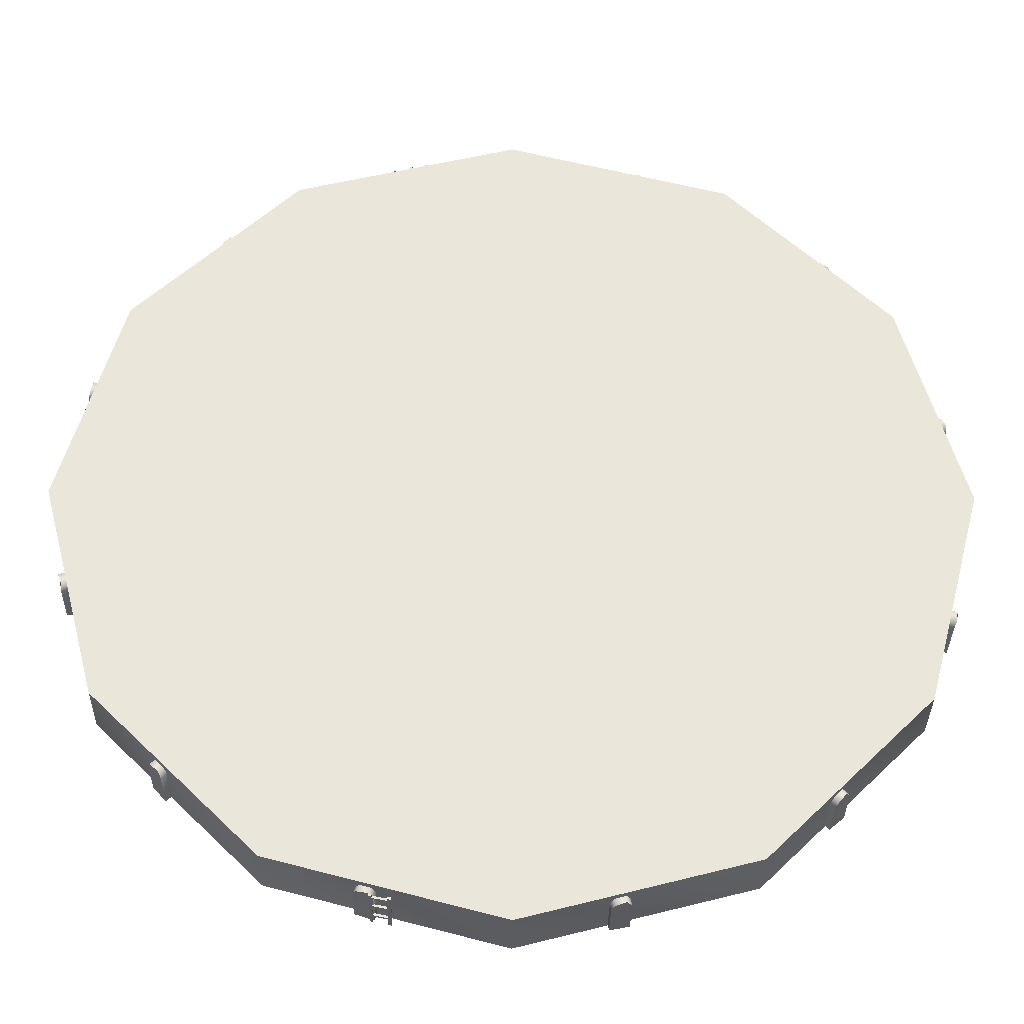
<metadata>
{"format":"obj","ext":"obj","renderer":"f3d","projection":"perspective","resolution":1024,"background":"white","views":[{"elev":-34.2,"azim":-0.8,"up":"+Y"}]}
</metadata>
<code>
v 29.63 12.5 1.61
v 29.63 12.5 1.61
v 29.63 12.5 0.06528
v 29.63 12.5 0.06528
v 29.18 14.86 1.438
v 29.18 14.86 1.438
v 29.18 14.77 1.252
v 29.18 14.77 1.252
v 29.18 14.77 0.1123
v 29.18 14.77 0.1123
v 29.18 14.77 0.1123
v 29.08 15.25 1.252
v 29.08 15.25 1.252
v 29.08 15.25 0.1123
v 29.08 15.25 0.1123
v 29.08 15.25 0.1123
v 29.08 15.13 1.438
v 29.08 15.13 1.438
v 28.96 9.305 1.252
v 28.96 9.305 1.252
v 28.96 9.305 0.1123
v 28.96 9.305 0.1123
v 28.96 9.305 0.1123
v 28.9 9.196 1.438
v 28.9 9.196 1.438
v 28.86 14.83 1.438
v 28.86 14.83 1.438
v 28.86 14.7 1.252
v 28.86 14.7 1.252
v 28.86 14.7 0.1123
v 28.86 14.7 0.1123
v 28.86 8.919 1.438
v 28.86 8.919 1.438
v 28.81 8.836 1.252
v 28.81 8.836 1.252
v 28.81 8.836 0.1123
v 28.81 8.836 0.1123
v 28.81 8.836 0.1123
v 28.76 15.19 1.252
v 28.76 15.19 1.252
v 28.76 15.19 0.1123
v 28.76 15.19 0.1123
v 28.76 15.09 1.438
v 28.76 15.09 1.438
v 28.65 9.411 1.252
v 28.65 9.411 1.252
v 28.65 9.411 0.1123
v 28.65 9.411 0.1123
v 28.6 9.327 1.438
v 28.6 9.327 1.438
v 28.56 9.051 1.438
v 28.56 9.051 1.438
v 28.49 8.941 1.252
v 28.49 8.941 1.252
v 28.49 8.941 0.1123
v 28.49 8.941 0.1123
v 28.06 18.35 1.61
v 28.06 18.35 1.61
v 28.06 18.35 0.06528
v 28.06 18.35 0.06528
v 28.06 6.645 1.61
v 28.06 6.645 1.61
v 28.06 6.645 0.06528
v 28.06 6.645 0.06528
v 26.54 20.09 1.252
v 26.54 20.09 1.252
v 26.54 20.09 0.1123
v 26.54 20.09 0.1123
v 26.54 20.09 0.1123
v 26.49 20.18 1.438
v 26.49 20.18 1.438
v 26.29 19.87 1.252
v 26.29 19.87 1.252
v 26.29 19.87 0.1123
v 26.29 19.87 0.1123
v 26.27 20.36 1.438
v 26.27 20.36 1.438
v 26.23 19.98 1.438
v 26.23 19.98 1.438
v 26.21 20.47 1.252
v 26.21 20.47 1.252
v 26.21 20.47 0.1123
v 26.21 20.47 0.1123
v 26.21 20.47 0.1123
v 26.01 20.16 1.438
v 26.01 20.16 1.438
v 25.96 20.25 1.252
v 25.96 20.25 1.252
v 25.96 20.25 0.1123
v 25.96 20.25 0.1123
v 25.89 4.212 1.252
v 25.89 4.212 1.252
v 25.89 4.212 0.1123
v 25.89 4.212 0.1123
v 25.89 4.212 0.1123
v 25.78 4.149 1.438
v 25.78 4.149 1.438
v 25.67 4.46 1.252
v 25.67 4.46 1.252
v 25.67 4.46 0.1123
v 25.67 4.46 0.1123
v 25.6 3.933 1.438
v 25.6 3.933 1.438
v 25.59 4.412 1.438
v 25.59 4.412 1.438
v 25.52 3.885 1.252
v 25.52 3.885 1.252
v 25.52 3.885 0.1123
v 25.52 3.885 0.1123
v 25.52 3.885 0.1123
v 25.41 4.196 1.438
v 25.41 4.196 1.438
v 25.3 4.133 1.252
v 25.3 4.133 1.252
v 25.3 4.133 0.1123
v 25.3 4.133 0.1123
v 23.78 22.64 1.61
v 23.78 22.64 1.61
v 23.78 22.64 0.06528
v 23.78 22.64 0.06528
v 23.78 2.359 1.61
v 23.78 2.359 1.61
v 23.78 2.359 0.06528
v 23.78 2.359 0.06528
v 21.59 23.38 1.252
v 21.59 23.38 1.252
v 21.59 23.38 0.1123
v 21.59 23.38 0.1123
v 21.59 23.38 0.1123
v 21.5 23.43 1.438
v 21.5 23.43 1.438
v 21.48 23.07 1.252
v 21.48 23.07 1.252
v 21.48 23.07 0.1123
v 21.48 23.07 0.1123
v 21.37 23.13 1.438
v 21.37 23.13 1.438
v 21.23 23.48 1.438
v 21.23 23.48 1.438
v 21.12 23.54 1.252
v 21.12 23.54 1.252
v 21.12 23.54 0.1123
v 21.12 23.54 0.1123
v 21.12 23.54 0.1123
v 21.1 23.18 1.438
v 21.1 23.18 1.438
v 21.01 23.23 1.252
v 21.01 23.23 1.252
v 21.01 23.23 0.1123
v 21.01 23.23 0.1123
v 20.68 1.34 1.252
v 20.68 1.34 1.252
v 20.68 1.34 0.1123
v 20.68 1.34 0.1123
v 20.68 1.34 0.1123
v 20.61 1.664 1.252
v 20.61 1.664 1.252
v 20.61 1.664 0.1123
v 20.61 1.664 0.1123
v 20.55 1.34 1.438
v 20.55 1.34 1.438
v 20.52 1.664 1.438
v 20.52 1.664 1.438
v 20.29 1.242 1.438
v 20.29 1.242 1.438
v 20.25 1.566 1.438
v 20.25 1.566 1.438
v 20.19 1.242 1.252
v 20.19 1.242 1.252
v 20.19 1.242 0.1123
v 20.19 1.242 0.1123
v 20.19 1.242 0.1123
v 20.13 1.566 1.252
v 20.13 1.566 1.252
v 20.13 1.566 0.1123
v 20.13 1.566 0.1123
v 17.92 24.21 1.61
v 17.92 24.21 1.61
v 17.92 24.21 0.06528
v 17.92 24.21 0.06528
v 17.92 0.7907 1.61
v 17.92 0.7907 1.61
v 17.92 0.7907 0.06528
v 17.92 0.7907 0.06528
v 15.72 23.43 1.252
v 15.72 23.43 1.252
v 15.72 23.43 0.1123
v 15.72 23.43 0.1123
v 15.65 23.76 1.252
v 15.65 23.76 1.252
v 15.65 23.76 0.1123
v 15.65 23.76 0.1123
v 15.65 23.76 0.1123
v 15.59 23.43 1.438
v 15.59 23.43 1.438
v 15.56 23.76 1.438
v 15.56 23.76 1.438
v 15.33 23.34 1.438
v 15.33 23.34 1.438
v 15.3 23.66 1.438
v 15.3 23.66 1.438
v 15.23 23.34 1.252
v 15.23 23.34 1.252
v 15.23 23.34 0.1123
v 15.23 23.34 0.1123
v 15.17 23.66 1.252
v 15.17 23.66 1.252
v 15.17 23.66 0.1123
v 15.17 23.66 0.1123
v 15.17 23.66 0.1123
v 15.15 23.65 1.46
v 15.15 23.65 1.46
v 15.15 23.65 1.46
v 15.15 23.65 1.363
v 15.15 23.65 1.363
v 15.15 23.65 1.303
v 15.15 23.65 1.303
v 15.15 23.65 0.9239
v 15.15 23.65 0.9239
v 15.15 23.65 0.8459
v 15.15 23.65 0.8459
v 15.15 23.65 0.8459
v 15.15 23.65 0.4374
v 15.15 23.65 0.4374
v 15.15 23.65 0.4374
v 15.15 23.65 0.3678
v 15.15 23.65 0.3678
v 15.15 23.65 0.07344
v 15.15 23.65 0.07344
v 15.15 23.65 0.07344
v 15.15 23.59 1.46
v 15.15 23.59 1.46
v 15.15 23.59 1.46
v 15.15 23.59 1.363
v 15.15 23.59 1.363
v 15.15 23.59 1.303
v 15.15 23.59 1.303
v 15.15 23.59 0.9239
v 15.15 23.59 0.9239
v 15.15 23.59 0.8459
v 15.15 23.59 0.8459
v 15.15 23.59 0.8459
v 15.15 23.59 0.4374
v 15.15 23.59 0.4374
v 15.15 23.59 0.4374
v 15.15 23.59 0.3678
v 15.15 23.59 0.3678
v 15.15 23.59 0.07344
v 15.15 23.59 0.07344
v 15.15 23.59 0.07344
v 15.15 1.407 1.46
v 15.15 1.407 1.46
v 15.15 1.407 1.46
v 15.15 1.407 1.363
v 15.15 1.407 1.363
v 15.15 1.407 1.303
v 15.15 1.407 1.303
v 15.15 1.407 0.9239
v 15.15 1.407 0.9239
v 15.15 1.407 0.8459
v 15.15 1.407 0.8459
v 15.15 1.407 0.8459
v 15.15 1.407 0.4374
v 15.15 1.407 0.4374
v 15.15 1.407 0.4374
v 15.15 1.407 0.3678
v 15.15 1.407 0.3678
v 15.15 1.407 0.07344
v 15.15 1.407 0.07344
v 15.15 1.407 0.07344
v 15.15 1.349 1.46
v 15.15 1.349 1.46
v 15.15 1.349 1.46
v 15.15 1.349 1.363
v 15.15 1.349 1.363
v 15.15 1.349 1.303
v 15.15 1.349 1.303
v 15.15 1.349 0.9239
v 15.15 1.349 0.9239
v 15.15 1.349 0.8459
v 15.15 1.349 0.8459
v 15.15 1.349 0.8459
v 15.15 1.349 0.4374
v 15.15 1.349 0.4374
v 15.15 1.349 0.4374
v 15.15 1.349 0.3678
v 15.15 1.349 0.3678
v 15.15 1.349 0.07344
v 15.15 1.349 0.07344
v 15.15 1.349 0.07344
v 15.06 23.63 1.46
v 15.06 23.63 1.46
v 15.06 23.63 1.46
v 15.06 23.63 1.363
v 15.06 23.63 1.363
v 15.06 23.63 1.363
v 15.06 23.63 1.303
v 15.06 23.63 1.303
v 15.06 23.63 1.303
v 15.06 23.63 0.9239
v 15.06 23.63 0.9239
v 15.06 23.63 0.9239
v 15.06 23.63 0.8459
v 15.06 23.63 0.8459
v 15.06 23.63 0.8459
v 15.06 23.63 0.8459
v 15.06 23.63 0.4374
v 15.06 23.63 0.4374
v 15.06 23.63 0.4374
v 15.06 23.63 0.4374
v 15.06 23.63 0.4374
v 15.06 23.63 0.3678
v 15.06 23.63 0.3678
v 15.06 23.63 0.3678
v 15.06 23.63 0.07344
v 15.06 23.63 0.07344
v 15.06 23.63 0.07344
v 15.06 23.57 1.46
v 15.06 23.57 1.46
v 15.06 23.57 1.46
v 15.06 23.57 1.363
v 15.06 23.57 1.363
v 15.06 23.57 1.363
v 15.06 23.57 1.303
v 15.06 23.57 1.303
v 15.06 23.57 1.303
v 15.06 23.57 0.9239
v 15.06 23.57 0.9239
v 15.06 23.57 0.9239
v 15.06 23.57 0.8459
v 15.06 23.57 0.8459
v 15.06 23.57 0.8459
v 15.06 23.57 0.8459
v 15.06 23.57 0.4374
v 15.06 23.57 0.4374
v 15.06 23.57 0.4374
v 15.06 23.57 0.4374
v 15.06 23.57 0.4374
v 15.06 23.57 0.3678
v 15.06 23.57 0.3678
v 15.06 23.57 0.3678
v 15.06 23.57 0.07344
v 15.06 23.57 0.07344
v 15.06 23.57 0.07344
v 15.06 1.425 1.46
v 15.06 1.425 1.46
v 15.06 1.425 1.46
v 15.06 1.425 1.363
v 15.06 1.425 1.363
v 15.06 1.425 1.363
v 15.06 1.425 1.303
v 15.06 1.425 1.303
v 15.06 1.425 1.303
v 15.06 1.425 0.9239
v 15.06 1.425 0.9239
v 15.06 1.425 0.9239
v 15.06 1.425 0.8459
v 15.06 1.425 0.8459
v 15.06 1.425 0.8459
v 15.06 1.425 0.8459
v 15.06 1.425 0.4374
v 15.06 1.425 0.4374
v 15.06 1.425 0.4374
v 15.06 1.425 0.4374
v 15.06 1.425 0.4374
v 15.06 1.425 0.3678
v 15.06 1.425 0.3678
v 15.06 1.425 0.3678
v 15.06 1.425 0.07344
v 15.06 1.425 0.07344
v 15.06 1.425 0.07344
v 15.06 1.367 1.46
v 15.06 1.367 1.46
v 15.06 1.367 1.46
v 15.06 1.367 1.363
v 15.06 1.367 1.363
v 15.06 1.367 1.363
v 15.06 1.367 1.303
v 15.06 1.367 1.303
v 15.06 1.367 1.303
v 15.06 1.367 0.9239
v 15.06 1.367 0.9239
v 15.06 1.367 0.9239
v 15.06 1.367 0.8459
v 15.06 1.367 0.8459
v 15.06 1.367 0.8459
v 15.06 1.367 0.8459
v 15.06 1.367 0.4374
v 15.06 1.367 0.4374
v 15.06 1.367 0.4374
v 15.06 1.367 0.4374
v 15.06 1.367 0.4374
v 15.06 1.367 0.3678
v 15.06 1.367 0.3678
v 15.06 1.367 0.3678
v 15.06 1.367 0.07344
v 15.06 1.367 0.07344
v 15.06 1.367 0.07344
v 14.83 1.772 1.252
v 14.83 1.772 1.252
v 14.83 1.772 0.1123
v 14.83 1.772 0.1123
v 14.75 1.82 1.438
v 14.75 1.82 1.438
v 14.73 1.458 1.252
v 14.73 1.458 1.252
v 14.73 1.458 0.1123
v 14.73 1.458 0.1123
v 14.73 1.458 0.1123
v 14.7 23.56 1.46
v 14.7 23.56 1.46
v 14.7 23.56 1.46
v 14.7 23.56 1.363
v 14.7 23.56 1.363
v 14.7 23.56 1.363
v 14.7 23.56 1.303
v 14.7 23.56 1.303
v 14.7 23.56 1.303
v 14.7 23.56 0.9239
v 14.7 23.56 0.9239
v 14.7 23.56 0.9239
v 14.7 23.56 0.8459
v 14.7 23.56 0.8459
v 14.7 23.56 0.8459
v 14.7 23.56 0.8459
v 14.7 23.56 0.4374
v 14.7 23.56 0.4374
v 14.7 23.56 0.4374
v 14.7 23.56 0.4374
v 14.7 23.56 0.4374
v 14.7 23.56 0.3678
v 14.7 23.56 0.3678
v 14.7 23.56 0.3678
v 14.7 23.56 0.07344
v 14.7 23.56 0.07344
v 14.7 23.56 0.07344
v 14.7 23.5 1.46
v 14.7 23.5 1.46
v 14.7 23.5 1.46
v 14.7 23.5 1.363
v 14.7 23.5 1.363
v 14.7 23.5 1.363
v 14.7 23.5 1.303
v 14.7 23.5 1.303
v 14.7 23.5 1.303
v 14.7 23.5 0.9239
v 14.7 23.5 0.9239
v 14.7 23.5 0.9239
v 14.7 23.5 0.8459
v 14.7 23.5 0.8459
v 14.7 23.5 0.8459
v 14.7 23.5 0.8459
v 14.7 23.5 0.4374
v 14.7 23.5 0.4374
v 14.7 23.5 0.4374
v 14.7 23.5 0.4374
v 14.7 23.5 0.4374
v 14.7 23.5 0.3678
v 14.7 23.5 0.3678
v 14.7 23.5 0.3678
v 14.7 23.5 0.07344
v 14.7 23.5 0.07344
v 14.7 23.5 0.07344
v 14.7 1.497 1.46
v 14.7 1.497 1.46
v 14.7 1.497 1.46
v 14.7 1.497 1.363
v 14.7 1.497 1.363
v 14.7 1.497 1.363
v 14.7 1.497 1.303
v 14.7 1.497 1.303
v 14.7 1.497 1.303
v 14.7 1.497 0.9239
v 14.7 1.497 0.9239
v 14.7 1.497 0.9239
v 14.7 1.497 0.8459
v 14.7 1.497 0.8459
v 14.7 1.497 0.8459
v 14.7 1.497 0.8459
v 14.7 1.497 0.4374
v 14.7 1.497 0.4374
v 14.7 1.497 0.4374
v 14.7 1.497 0.4374
v 14.7 1.497 0.4374
v 14.7 1.497 0.3678
v 14.7 1.497 0.3678
v 14.7 1.497 0.3678
v 14.7 1.497 0.07344
v 14.7 1.497 0.07344
v 14.7 1.497 0.07344
v 14.7 1.439 1.46
v 14.7 1.439 1.46
v 14.7 1.439 1.46
v 14.7 1.439 1.363
v 14.7 1.439 1.363
v 14.7 1.439 1.363
v 14.7 1.439 1.303
v 14.7 1.439 1.303
v 14.7 1.439 1.303
v 14.7 1.439 0.9239
v 14.7 1.439 0.9239
v 14.7 1.439 0.9239
v 14.7 1.439 0.8459
v 14.7 1.439 0.8459
v 14.7 1.439 0.8459
v 14.7 1.439 0.8459
v 14.7 1.439 0.4374
v 14.7 1.439 0.4374
v 14.7 1.439 0.4374
v 14.7 1.439 0.4374
v 14.7 1.439 0.4374
v 14.7 1.439 0.3678
v 14.7 1.439 0.3678
v 14.7 1.439 0.3678
v 14.7 1.439 0.07344
v 14.7 1.439 0.07344
v 14.7 1.439 0.07344
v 14.63 23.55 1.46
v 14.63 23.55 1.46
v 14.63 23.55 1.46
v 14.63 23.55 1.363
v 14.63 23.55 1.363
v 14.63 23.55 1.303
v 14.63 23.55 1.303
v 14.63 23.55 0.9239
v 14.63 23.55 0.9239
v 14.63 23.55 0.8459
v 14.63 23.55 0.8459
v 14.63 23.55 0.8459
v 14.63 23.55 0.4374
v 14.63 23.55 0.4374
v 14.63 23.55 0.4374
v 14.63 23.55 0.3678
v 14.63 23.55 0.3678
v 14.63 23.55 0.07344
v 14.63 23.55 0.07344
v 14.63 23.55 0.07344
v 14.63 23.49 1.46
v 14.63 23.49 1.46
v 14.63 23.49 1.46
v 14.63 23.49 1.363
v 14.63 23.49 1.363
v 14.63 23.49 1.303
v 14.63 23.49 1.303
v 14.63 23.49 0.9239
v 14.63 23.49 0.9239
v 14.63 23.49 0.8459
v 14.63 23.49 0.8459
v 14.63 23.49 0.8459
v 14.63 23.49 0.4374
v 14.63 23.49 0.4374
v 14.63 23.49 0.4374
v 14.63 23.49 0.3678
v 14.63 23.49 0.3678
v 14.63 23.49 0.07344
v 14.63 23.49 0.07344
v 14.63 23.49 0.07344
v 14.63 1.511 1.46
v 14.63 1.511 1.46
v 14.63 1.511 1.46
v 14.63 1.511 1.363
v 14.63 1.511 1.363
v 14.63 1.511 1.303
v 14.63 1.511 1.303
v 14.63 1.511 0.9239
v 14.63 1.511 0.9239
v 14.63 1.511 0.8459
v 14.63 1.511 0.8459
v 14.63 1.511 0.8459
v 14.63 1.511 0.4374
v 14.63 1.511 0.4374
v 14.63 1.511 0.4374
v 14.63 1.511 0.3678
v 14.63 1.511 0.3678
v 14.63 1.511 0.07344
v 14.63 1.511 0.07344
v 14.63 1.511 0.07344
v 14.63 1.452 1.46
v 14.63 1.452 1.46
v 14.63 1.452 1.46
v 14.63 1.452 1.363
v 14.63 1.452 1.363
v 14.63 1.452 1.303
v 14.63 1.452 1.303
v 14.63 1.452 0.9239
v 14.63 1.452 0.9239
v 14.63 1.452 0.8459
v 14.63 1.452 0.8459
v 14.63 1.452 0.8459
v 14.63 1.452 0.4374
v 14.63 1.452 0.4374
v 14.63 1.452 0.4374
v 14.63 1.452 0.3678
v 14.63 1.452 0.3678
v 14.63 1.452 0.07344
v 14.63 1.452 0.07344
v 14.63 1.452 0.07344
v 14.62 1.522 1.438
v 14.62 1.522 1.438
v 14.47 1.866 1.438
v 14.47 1.866 1.438
v 14.36 1.93 1.252
v 14.36 1.93 1.252
v 14.36 1.93 0.1123
v 14.36 1.93 0.1123
v 14.34 1.568 1.438
v 14.34 1.568 1.438
v 14.26 1.616 1.252
v 14.26 1.616 1.252
v 14.26 1.616 0.1123
v 14.26 1.616 0.1123
v 14.26 1.616 0.1123
v 12.07 22.64 1.61
v 12.07 22.64 1.61
v 12.07 22.64 0.06528
v 12.07 22.64 0.06528
v 12.07 2.359 1.61
v 12.07 2.359 1.61
v 12.07 2.359 0.06528
v 12.07 2.359 0.06528
v 10.55 20.87 1.252
v 10.55 20.87 1.252
v 10.55 20.87 0.1123
v 10.55 20.87 0.1123
v 10.44 20.8 1.438
v 10.44 20.8 1.438
v 10.33 21.12 1.252
v 10.33 21.12 1.252
v 10.33 21.12 0.1123
v 10.33 21.12 0.1123
v 10.33 21.12 0.1123
v 10.26 20.59 1.438
v 10.26 20.59 1.438
v 10.25 21.07 1.438
v 10.25 21.07 1.438
v 10.18 20.54 1.252
v 10.18 20.54 1.252
v 10.18 20.54 0.1123
v 10.18 20.54 0.1123
v 10.07 20.85 1.438
v 10.07 20.85 1.438
v 9.958 20.79 1.252
v 9.958 20.79 1.252
v 9.958 20.79 0.1123
v 9.958 20.79 0.1123
v 9.958 20.79 0.1123
v 9.884 4.754 1.252
v 9.884 4.754 1.252
v 9.884 4.754 0.1123
v 9.884 4.754 0.1123
v 9.835 4.837 1.438
v 9.835 4.837 1.438
v 9.636 4.535 1.252
v 9.636 4.535 1.252
v 9.636 4.535 0.1123
v 9.636 4.535 0.1123
v 9.636 4.535 0.1123
v 9.619 5.016 1.438
v 9.619 5.016 1.438
v 9.572 4.645 1.438
v 9.572 4.645 1.438
v 9.556 5.125 1.252
v 9.556 5.125 1.252
v 9.556 5.125 0.1123
v 9.556 5.125 0.1123
v 9.356 4.823 1.438
v 9.356 4.823 1.438
v 9.308 4.907 1.252
v 9.308 4.907 1.252
v 9.308 4.907 0.1123
v 9.308 4.907 0.1123
v 9.308 4.907 0.1123
v 7.783 18.35 1.61
v 7.783 18.35 1.61
v 7.783 18.35 0.06528
v 7.783 18.35 0.06528
v 7.783 6.645 1.61
v 7.783 6.645 1.61
v 7.783 6.645 0.06528
v 7.783 6.645 0.06528
v 7.353 16.06 1.252
v 7.353 16.06 1.252
v 7.353 16.06 0.1123
v 7.353 16.06 0.1123
v 7.29 15.95 1.438
v 7.29 15.95 1.438
v 7.243 15.67 1.438
v 7.243 15.67 1.438
v 7.195 15.59 1.252
v 7.195 15.59 1.252
v 7.195 15.59 0.1123
v 7.195 15.59 0.1123
v 7.087 9.908 1.438
v 7.087 9.908 1.438
v 7.087 9.811 1.252
v 7.087 9.811 1.252
v 7.087 9.811 0.1123
v 7.087 9.811 0.1123
v 7.039 16.16 1.252
v 7.039 16.16 1.252
v 7.039 16.16 0.1123
v 7.039 16.16 0.1123
v 7.039 16.16 0.1123
v 6.991 16.08 1.438
v 6.991 16.08 1.438
v 6.99 10.3 1.252
v 6.99 10.3 1.252
v 6.99 10.3 0.1123
v 6.99 10.3 0.1123
v 6.99 10.17 1.438
v 6.99 10.17 1.438
v 6.945 15.8 1.438
v 6.945 15.8 1.438
v 6.881 15.69 1.252
v 6.881 15.69 1.252
v 6.881 15.69 0.1123
v 6.881 15.69 0.1123
v 6.881 15.69 0.1123
v 6.763 9.873 1.438
v 6.763 9.873 1.438
v 6.763 9.746 1.252
v 6.763 9.746 1.252
v 6.763 9.746 0.1123
v 6.763 9.746 0.1123
v 6.763 9.746 0.1123
v 6.665 10.23 1.252
v 6.665 10.23 1.252
v 6.665 10.23 0.1123
v 6.665 10.23 0.1123
v 6.665 10.23 0.1123
v 6.665 10.14 1.438
v 6.665 10.14 1.438
v 6.214 12.5 1.61
v 6.214 12.5 1.61
v 6.214 12.5 0.06528
v 6.214 12.5 0.06528
f 573 593 595 575
f 576 597 516 488
f 490 517 514 487
f 366 393 396 369
f 370 398 289 268
f 270 290 287 267
f 570 590 593 573
f 485 513 395 367
f 267 287 285 265
f 571 592 509 480
f 363 392 510 481
f 362 391 284 263
f 567 587 590 570
f 484 511 506 479
f 357 384 388 361
f 265 285 282 262
f 568 589 505 476
f 358 387 281 260
f 469 496 493 466
f 464 492 580 559
f 558 578 581 561
f 255 275 273 253
f 251 272 374 346
f 345 372 375 348
f 561 581 583 563
f 563 583 585 565
f 475 502 499 472
f 565 585 587 567
f 349 377 495 467
f 470 498 380 352
f 355 383 501 473
f 476 505 387 358
f 257 277 275 255
f 259 279 277 257
f 351 378 381 354
f 262 282 279 259
f 596 594 512 515
f 397 394 286 288
f 594 591 508 512
f 512 508 390 394
f 394 390 283 286
f 591 588 503 507
f 389 385 280 283
f 579 491 494 582
f 373 271 274 376
f 584 582 494 497
f 586 584 497 500
f 588 586 500 504
f 497 494 376 379
f 504 500 382 386
f 376 274 276 379
f 379 276 278 382
f 386 382 278 280
f 577 489 486 574
f 371 269 266 368
f 574 486 482 572
f 486 368 365 482
f 368 266 264 365
f 572 483 478 569
f 364 264 261 359
f 560 562 468 465
f 347 350 254 252
f 564 471 468 562
f 566 474 471 564
f 569 477 474 566
f 471 353 350 468
f 477 360 356 474
f 350 353 256 254
f 353 356 258 256
f 360 261 258 356
f 553 555 535 533
f 556 461 435 537
f 463 460 433 436
f 339 342 315 312
f 343 248 229 317
f 250 247 227 230
f 550 553 533 530
f 458 340 314 432
f 247 245 225 227
f 551 453 428 532
f 336 454 429 311
f 335 243 224 310
f 547 550 530 527
f 457 452 425 430
f 330 334 307 303
f 245 242 222 225
f 548 449 424 529
f 331 240 221 306
f 442 439 412 415
f 437 539 520 411
f 538 541 521 518
f 235 233 213 215
f 231 319 293 212
f 318 321 294 291
f 541 543 523 521
f 543 545 525 523
f 448 445 418 421
f 545 547 527 525
f 322 440 414 296
f 443 325 299 417
f 328 446 420 302
f 449 331 306 424
f 237 235 215 217
f 239 237 217 219
f 324 327 300 297
f 242 239 219 222
f 536 434 431 534
f 316 228 226 313
f 534 431 427 531
f 431 313 309 427
f 313 226 223 309
f 531 426 422 528
f 308 223 220 304
f 519 522 413 410
f 292 295 214 211
f 524 416 413 522
f 526 419 416 524
f 528 423 419 526
f 416 298 295 413
f 423 305 301 419
f 295 298 216 214
f 298 301 218 216
f 305 220 218 301
f 557 554 459 462
f 344 341 246 249
f 554 552 455 459
f 459 455 337 341
f 341 337 244 246
f 552 549 451 456
f 338 333 241 244
f 540 438 441 542
f 320 232 234 323
f 544 542 441 444
f 546 544 444 447
f 549 546 447 450
f 444 441 323 326
f 450 447 329 332
f 323 234 236 326
f 326 236 238 329
f 332 329 238 241
f 137 145 147 133
f 146 139 141 148
f 138 131 126 140
f 130 136 132 125
f 140 126 128 142
f 129 135 149 143
f 144 150 148 141
f 139 146 136 130
f 125 132 134 127
f 79 86 88 73
f 85 77 81 87
f 76 70 65 80
f 71 78 72 66
f 80 65 67 82
f 69 75 89 83
f 84 90 87 81
f 77 85 78 71
f 66 72 74 68
f 27 44 40 29
f 43 18 13 39
f 17 5 7 12
f 6 26 28 8
f 12 7 9 14
f 11 31 41 15
f 16 42 39 13
f 18 43 26 6
f 8 28 30 10
f 52 50 46 54
f 49 25 20 45
f 24 32 34 19
f 33 51 53 35
f 19 34 36 21
f 37 55 48 23
f 22 47 45 20
f 25 49 51 33
f 35 53 56 38
f 112 105 99 113
f 104 97 91 98
f 96 102 106 92
f 103 111 114 107
f 92 106 108 94
f 109 115 101 95
f 93 100 98 91
f 97 104 111 103
f 107 114 116 110
f 166 163 157 173
f 162 160 151 156
f 161 164 168 152
f 165 167 174 169
f 152 168 170 154
f 171 175 159 155
f 153 158 156 151
f 160 162 167 165
f 169 174 176 172
f 600 404 400 602
f 403 598 405 399
f 599 606 608 406
f 607 601 603 609
f 406 608 611 409
f 610 604 402 408
f 407 401 399 405
f 598 403 601 607
f 609 603 605 612
f 658 651 647 662
f 652 660 653 648
f 661 667 669 654
f 666 659 663 668
f 654 669 672 657
f 670 664 650 656
f 655 649 648 653
f 660 652 659 666
f 668 663 665 671
f 710 693 695 706
f 694 719 721 696
f 720 732 727 722
f 731 711 707 726
f 722 727 730 725
f 728 708 698 724
f 723 697 696 721
f 719 694 711 731
f 726 707 709 729
f 685 687 689 681
f 688 712 714 690
f 713 705 700 715
f 704 686 682 699
f 715 700 703 718
f 702 684 691 716
f 717 692 690 714
f 712 688 686 704
f 699 682 683 701
f 625 632 636 622
f 633 640 643 637
f 641 635 628 642
f 634 626 621 627
f 642 628 631 645
f 630 624 638 644
f 646 639 637 643
f 640 633 626 634
f 627 621 623 629
f 195 198 202 186
f 199 201 207 203
f 200 197 190 206
f 196 194 185 189
f 206 190 193 209
f 192 188 204 208
f 210 205 203 207
f 201 199 194 196
f 189 185 187 191
f 58 118 177 2
f 62 2 177 122
f 182 122 177 617
f 677 617 177 733
f 673 733 177 613
f 679 735 675 619
f 183 619 675 124
f 64 124 675 4
f 60 4 675 120
f 180 120 675 615
f 616 614 178 179
f 179 178 117 119
f 119 117 57 59
f 59 57 1 3
f 3 1 61 63
f 63 61 121 123
f 123 121 181 184
f 184 181 618 620
f 620 618 678 680
f 680 678 734 736
f 736 734 674 676
f 676 674 614 616

</code>
